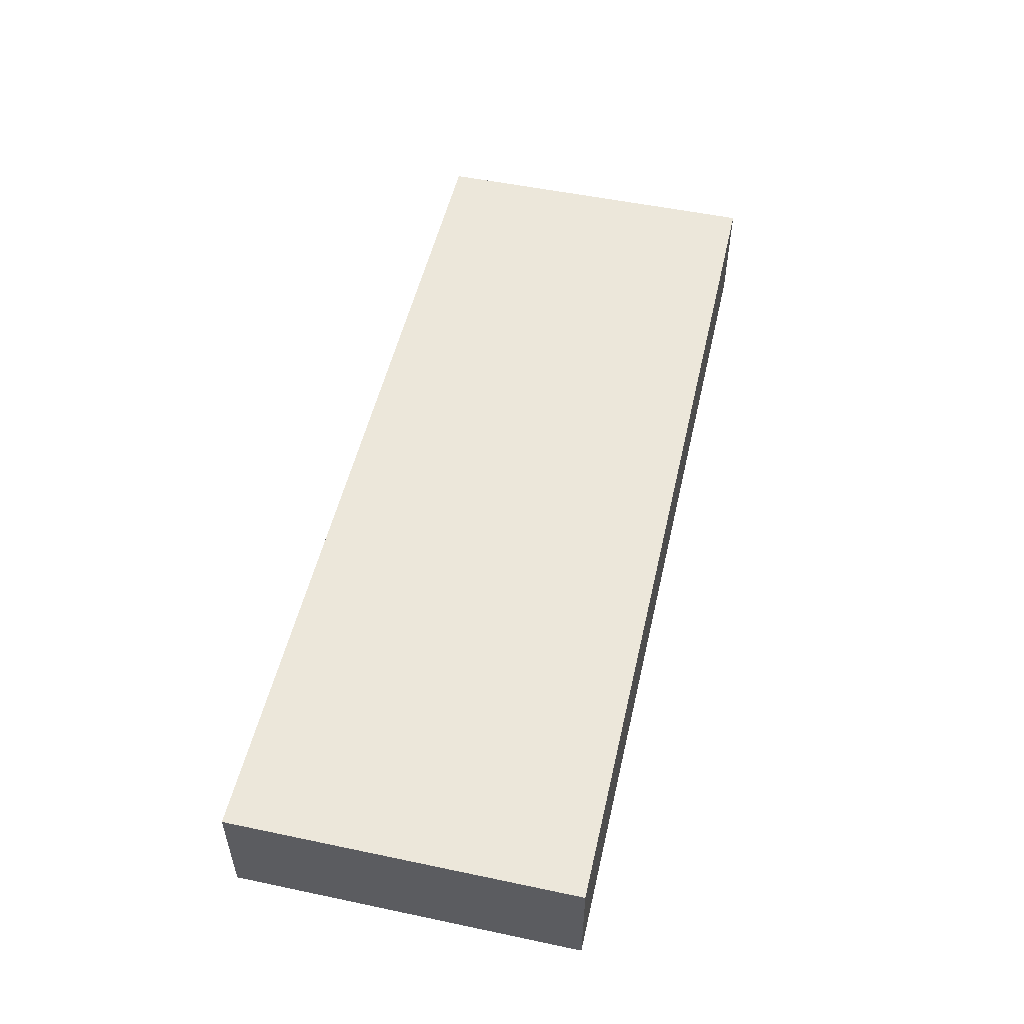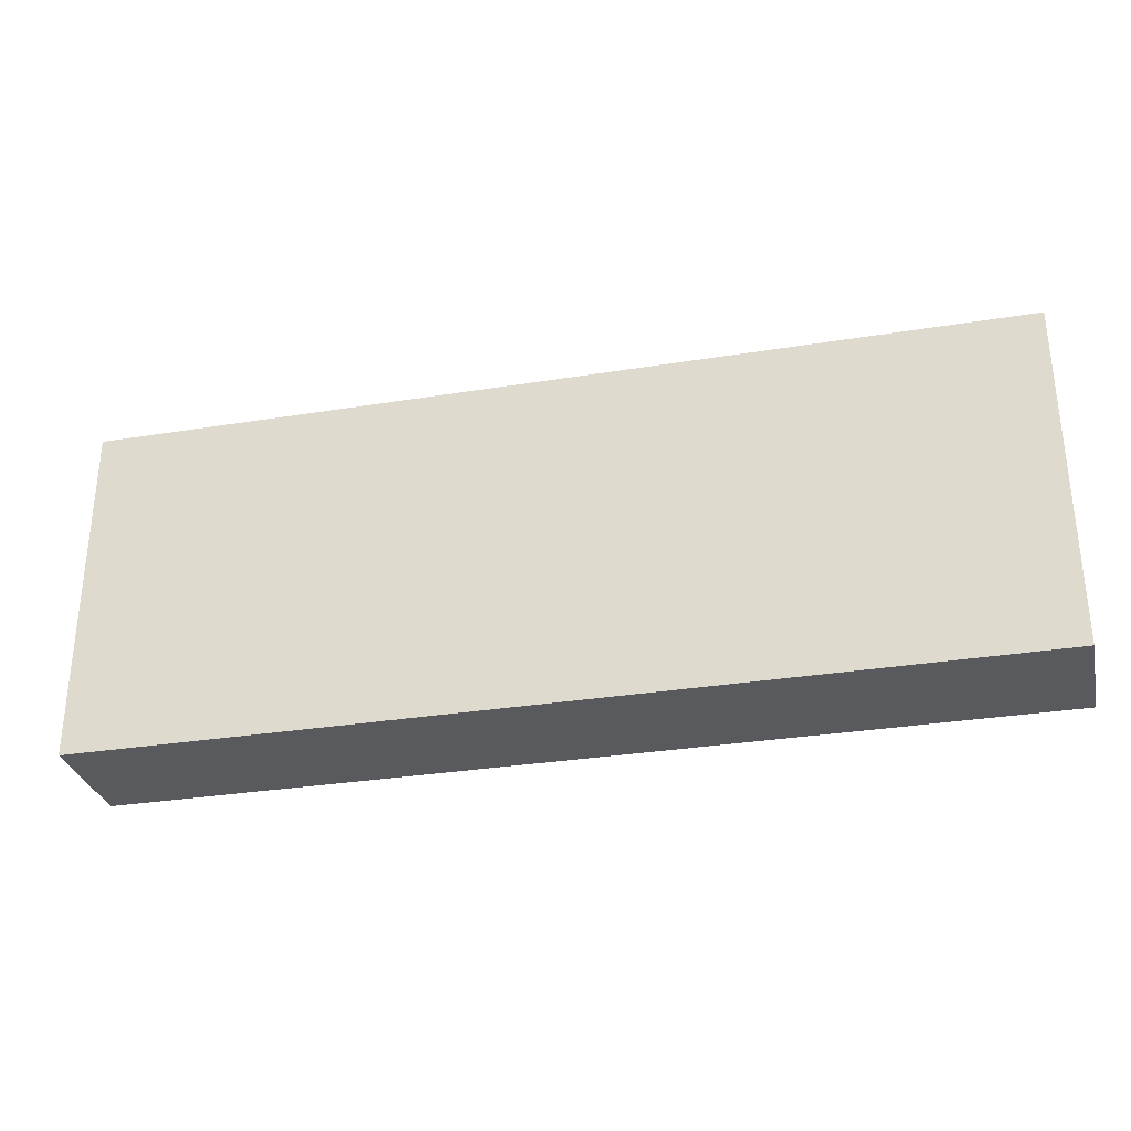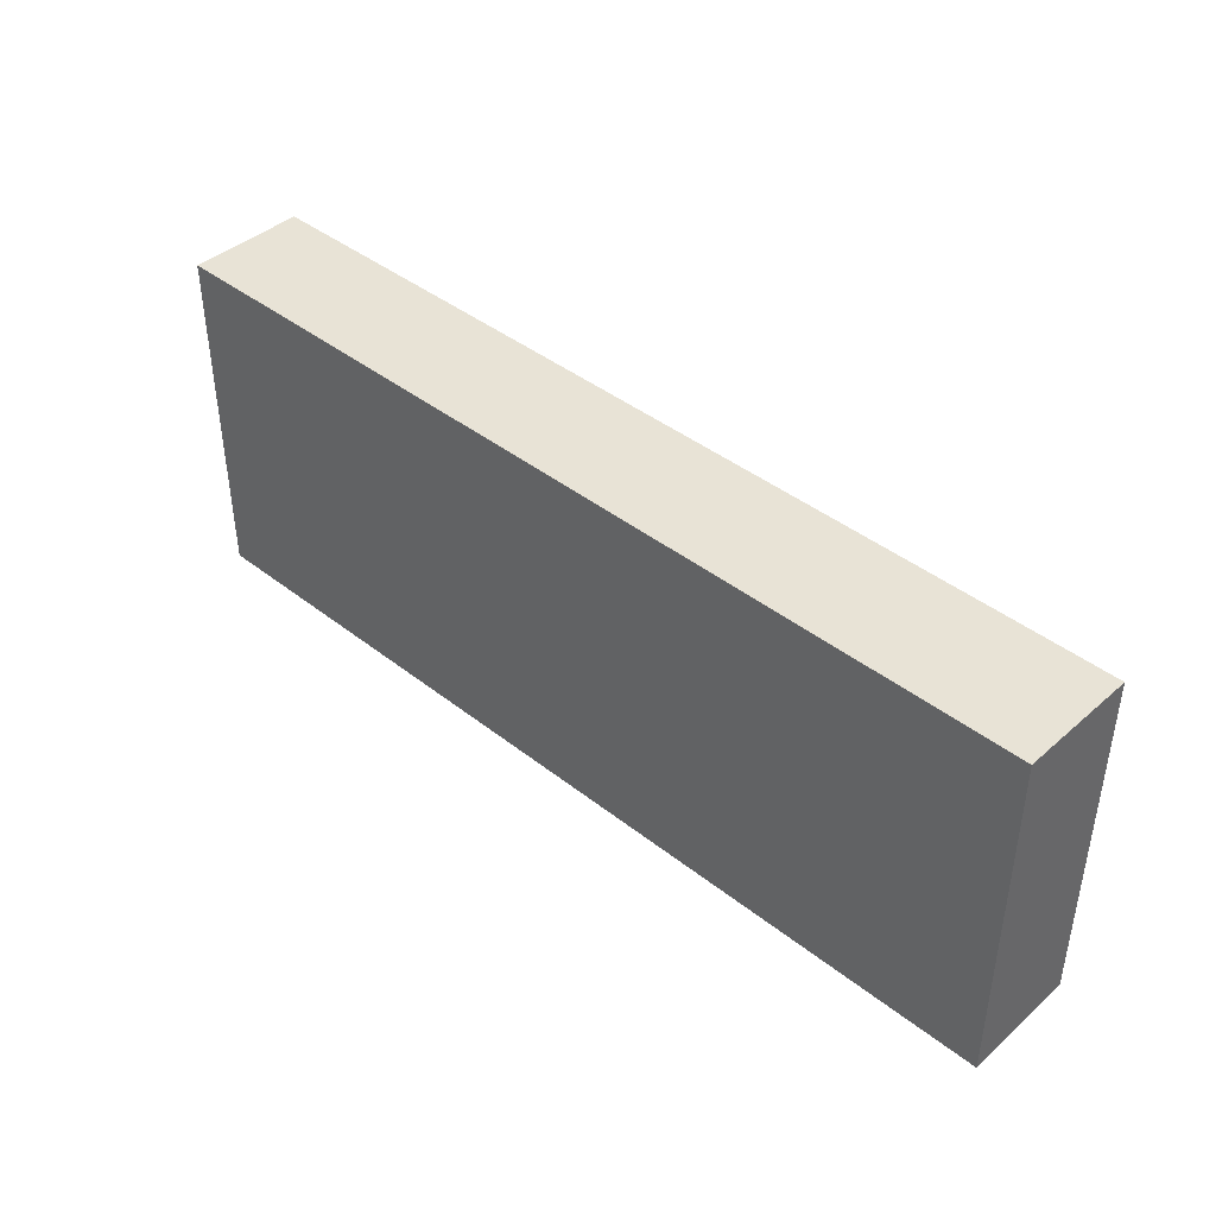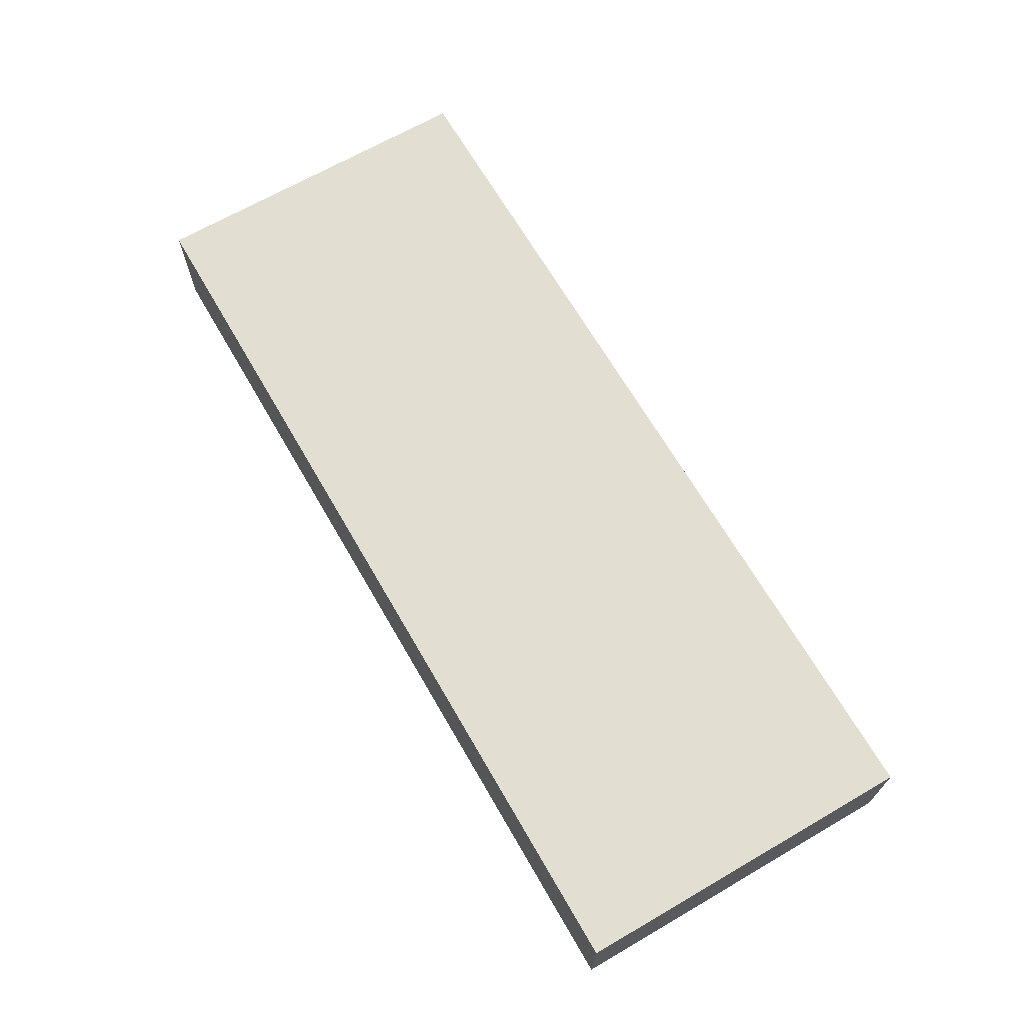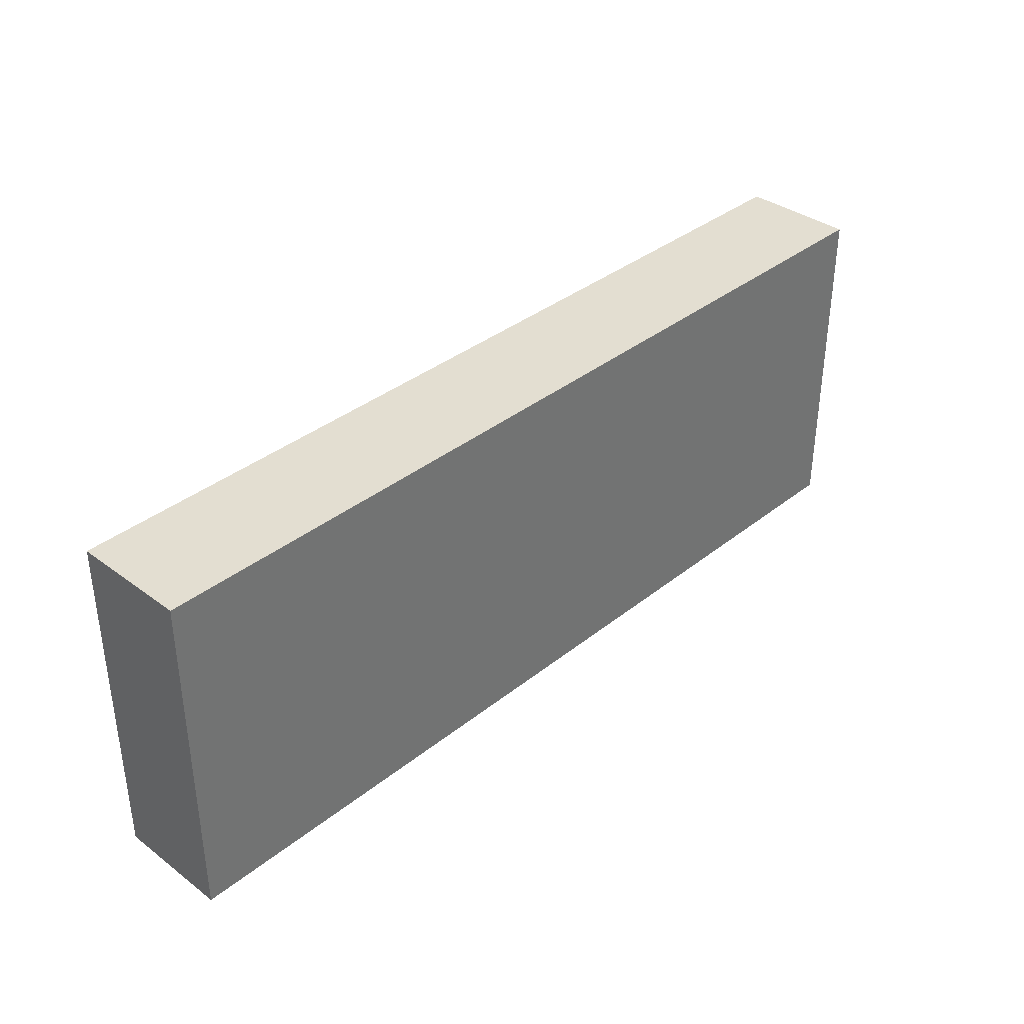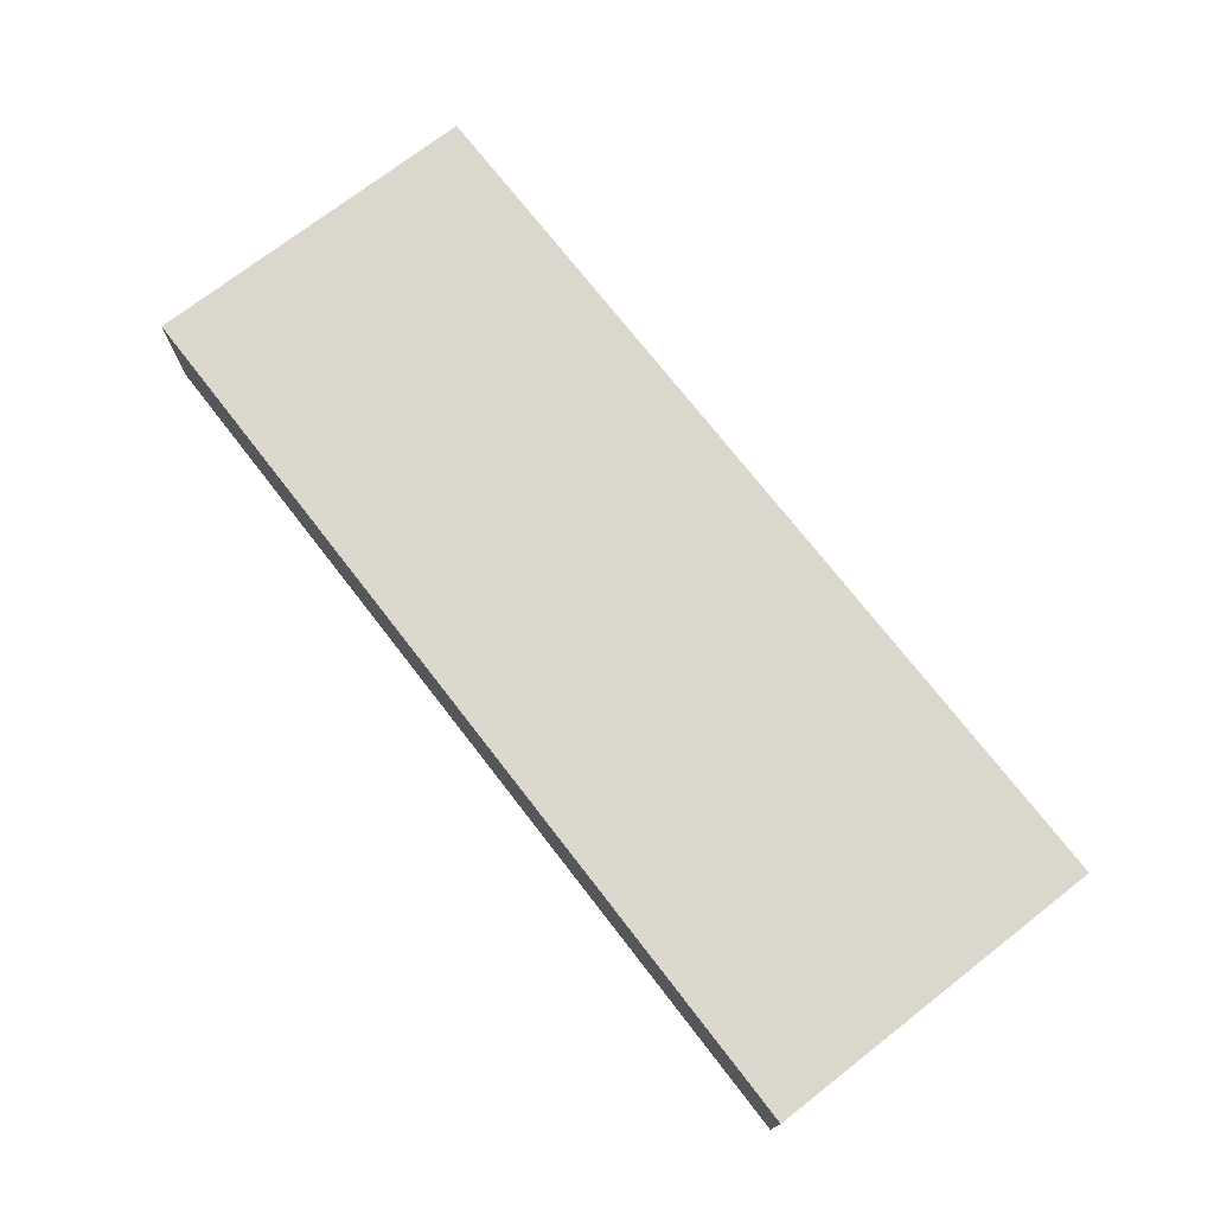
<metadata>
{"format":"obj","ext":"obj","renderer":"f3d","projection":"perspective","resolution":1024,"background":"white","views":[{"elev":52.1,"azim":-77.2,"up":"+Y"},{"elev":-30.9,"azim":13.1,"up":"+Z"},{"elev":41.6,"azim":43.5,"up":"+Z"},{"elev":67.6,"azim":59.9,"up":"+Y"},{"elev":36.3,"azim":134.0,"up":"+Z"},{"elev":73.4,"azim":52.2,"up":"+Y"}]}
</metadata>
<code>
o Cube.001
v -2 -1 1
v -2 -1 3
v -4 -1 3
v -4 -1 1
v -4 1 1
v -4 1 3
v 2 1 3
v 2 -1 3
v 4 -1 3
v 4 1 3
v -2 1 -1
v -2 1 -3
v -4 1 -3
v -4 1 -1
v -2 -1 -3
v -4 -1 -3
v 4 1 -1
v 4 -1 -1
v 4 -1 -3
v 4 1 -3
v 4 -1 1
v 4 1 1
v -2 1 3
v -2 1 1
v -4 -1 -1
v -2 -1 -1
v 4 -1 1
v 4 -1 -1
v 2 -1 -1
v 2 -1 1
v 0 -1 1
v 0 -1 -1
v 2 -1 -3
v 0 -1 -3
v 2 1 -1
v 2 1 1
v 0 1 -1
v 0 1 1
v 0 1 3
v 2 1 -3
v 0 1 -3
v 0 -1 3
v 2 -1 1
v 2 -1 -1
v -6 -1 3
v -6 -1 1
v -6 1 1
v -6 1 3
v -6 1 -3
v -6 1 -1
v -6 -1 -3
v -6 -1 -1
v -8 -1 3
v -8 -1 1
v -8 1 1
v -8 1 3
v -8 1 -3
v -8 1 -1
v -8 -1 -3
v -8 -1 -1
v -10 -1 3
v -10 -1 1
v -10 1 1
v -10 1 3
v -10 1 -3
v -10 1 -1
v -10 -1 -3
v -10 -1 -1
v -12 -1 3
v -12 -1 1
v -12 1 1
v -12 1 3
v -12 1 -3
v -12 1 -1
v -12 -1 -3
v -12 -1 -1
f 1 2 3 4
f 25 4 46 52
f 7 8 9 10
f 11 12 13 14
f 12 15 16 13
f 17 18 19 20
f 10 9 21 22
f 22 21 18 17
f 23 24 5 6
f 24 11 14 5
f 14 13 49 50
f 4 3 45 46
f 15 26 25 16
f 26 1 4 25
f 18 21 27 28
f 29 30 31 32
f 32 31 1 26
f 19 18 29 33
f 33 29 32 34
f 34 32 26 15
f 22 17 35 36
f 36 35 37 38
f 38 37 11 24
f 10 22 36 7
f 7 36 38 39
f 39 38 24 23
f 20 19 33 40
f 40 33 34 41
f 41 34 15 12
f 17 20 40 35
f 35 40 41 37
f 37 41 12 11
f 6 3 2 23
f 23 2 42 39
f 39 42 8 7
f 21 9 8 30
f 30 8 42 31
f 31 42 2 1
f 28 27 43 44
f 30 29 44 43
f 29 18 28 44
f 21 30 43 27
f 45 48 56 53
f 49 51 59 57
f 51 52 60 59
f 16 25 52 51
f 13 16 51 49
f 3 6 48 45
f 6 5 47 48
f 5 14 50 47
f 59 60 68 67
f 60 54 62 68
f 54 53 61 62
f 48 47 55 56
f 47 50 58 55
f 50 49 57 58
f 46 45 53 54
f 52 46 54 60
f 62 61 69 70
f 66 65 73 74
f 63 66 74 71
f 57 59 67 65
f 53 56 64 61
f 56 55 63 64
f 55 58 66 63
f 58 57 65 66
f 71 70 69 72
f 73 75 76 74
f 74 76 70 71
f 68 62 70 76
f 67 68 76 75
f 65 67 75 73
f 61 64 72 69
f 64 63 71 72

</code>
